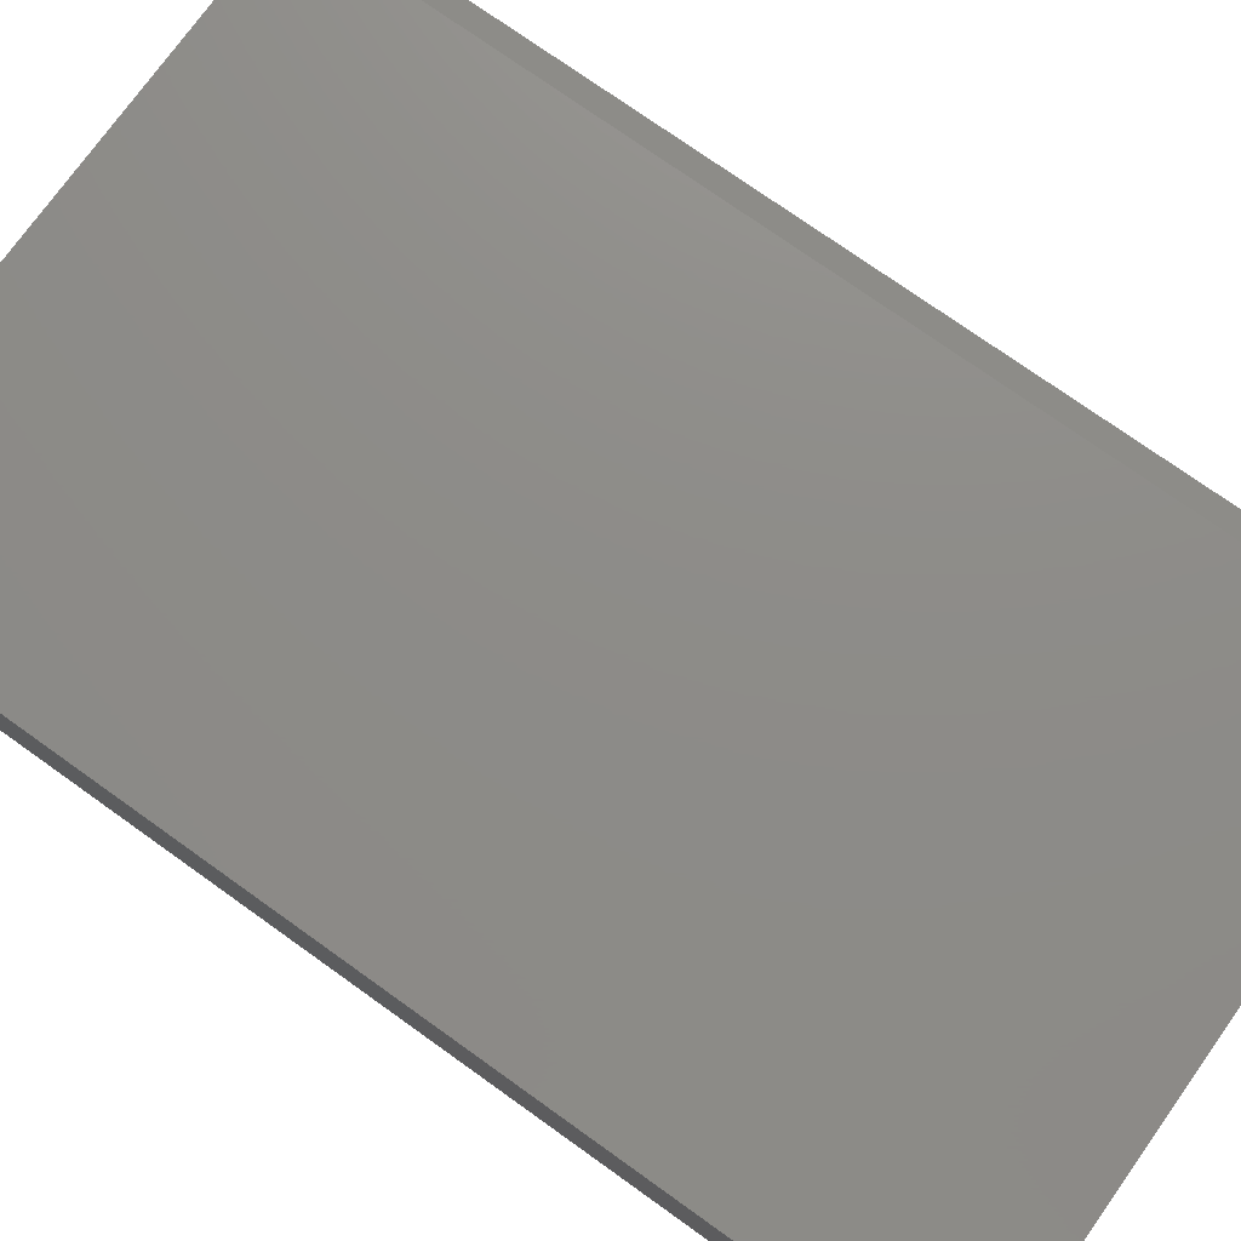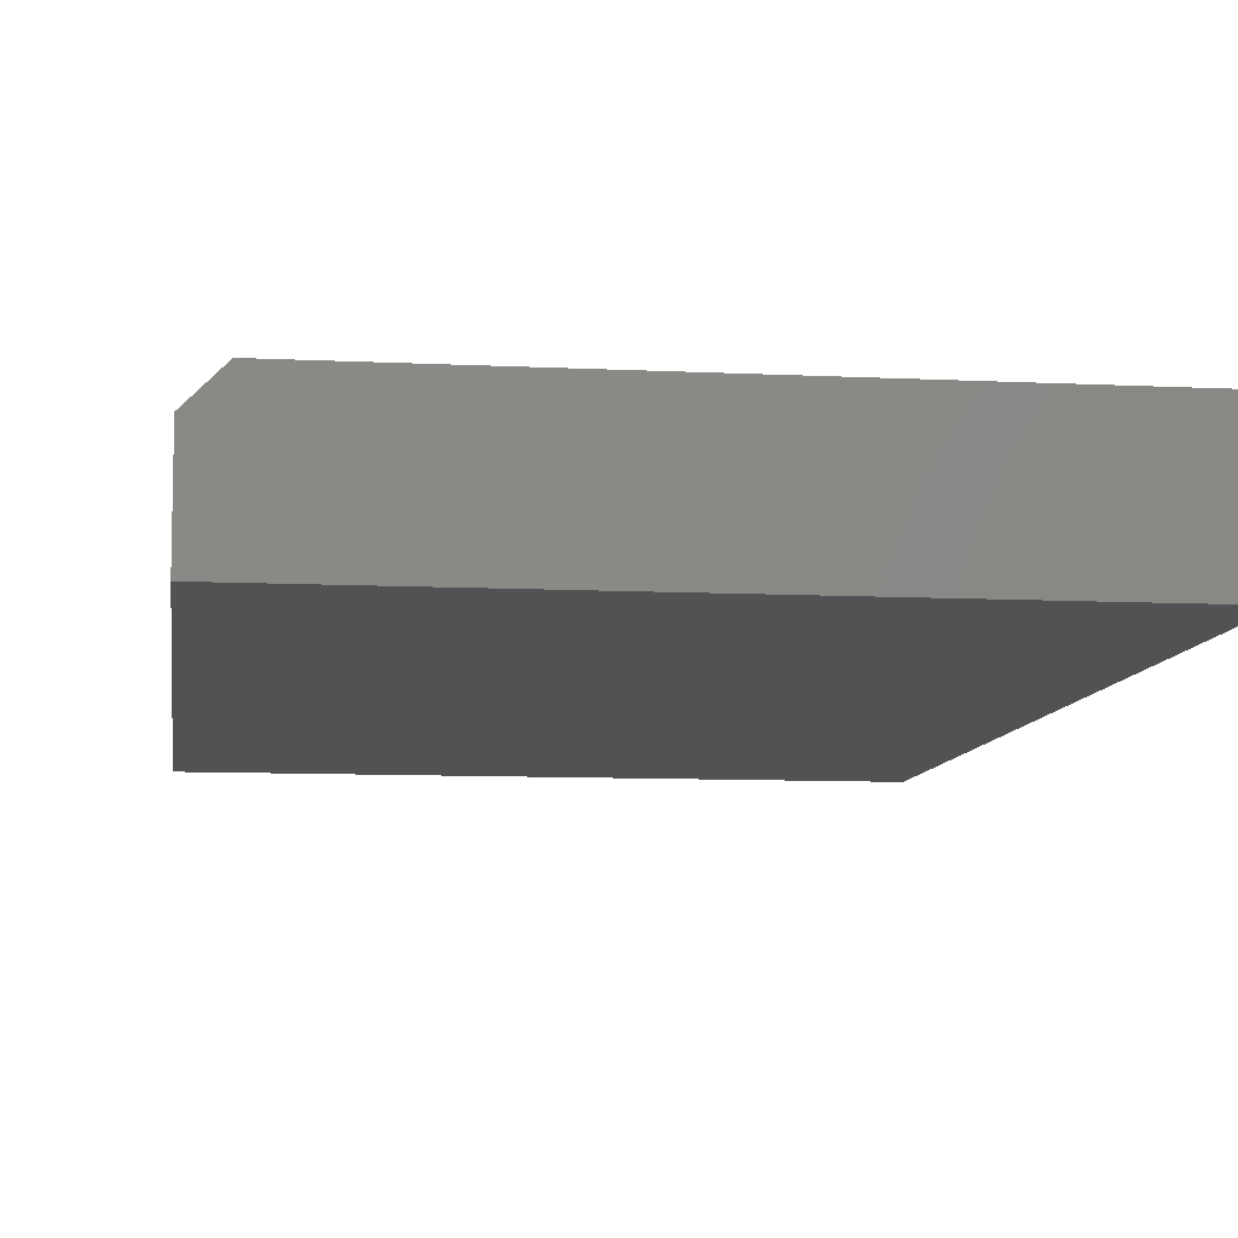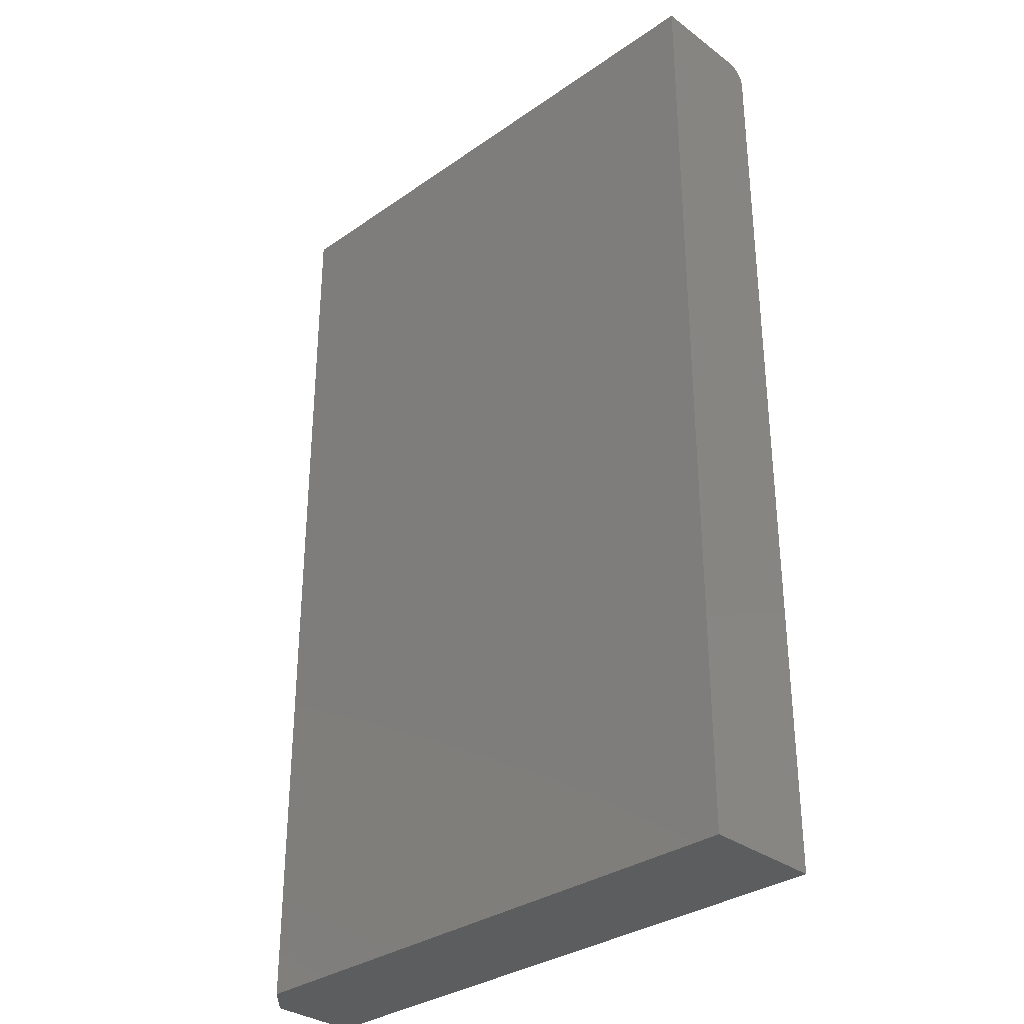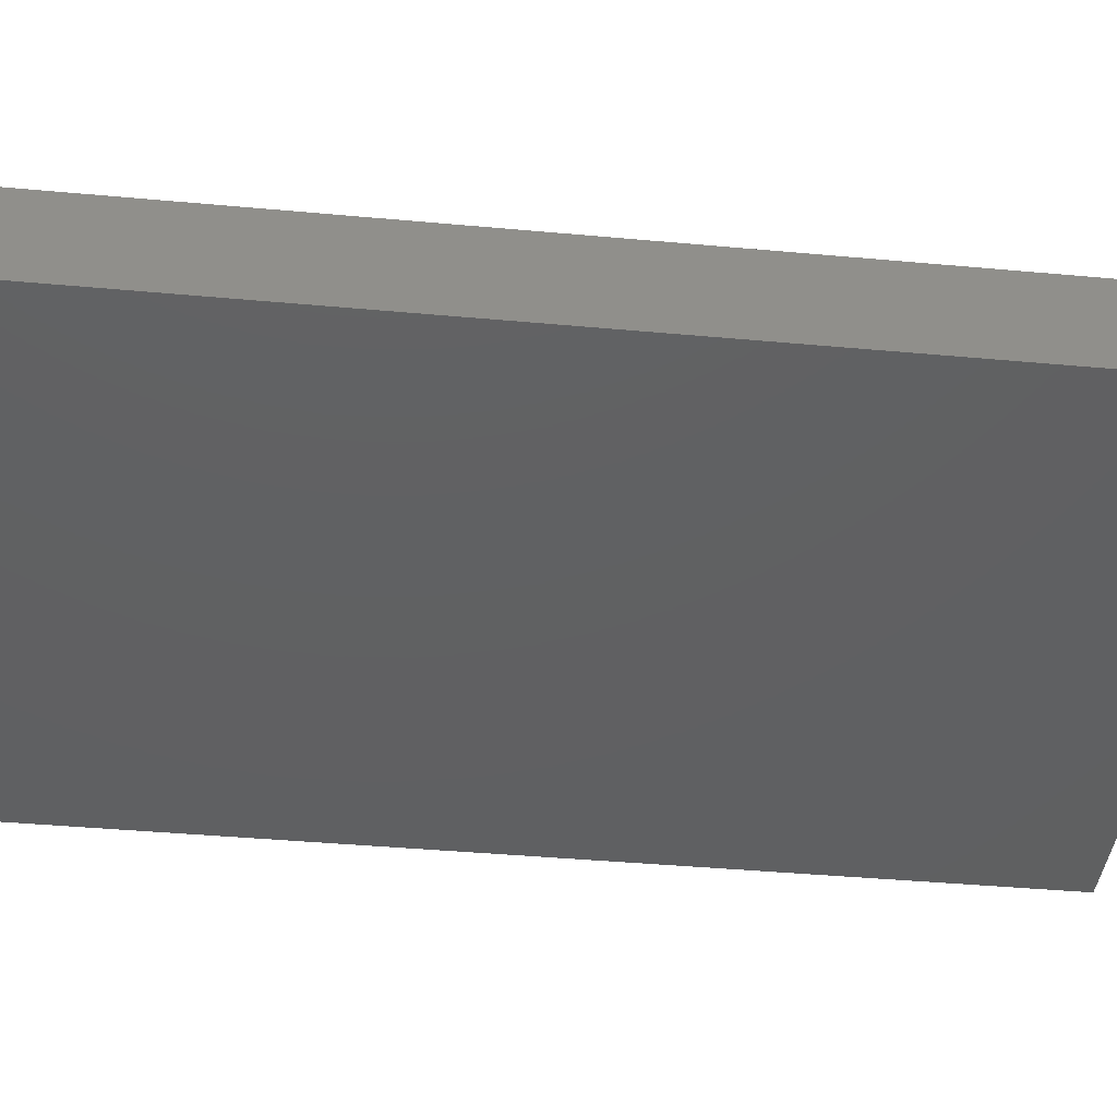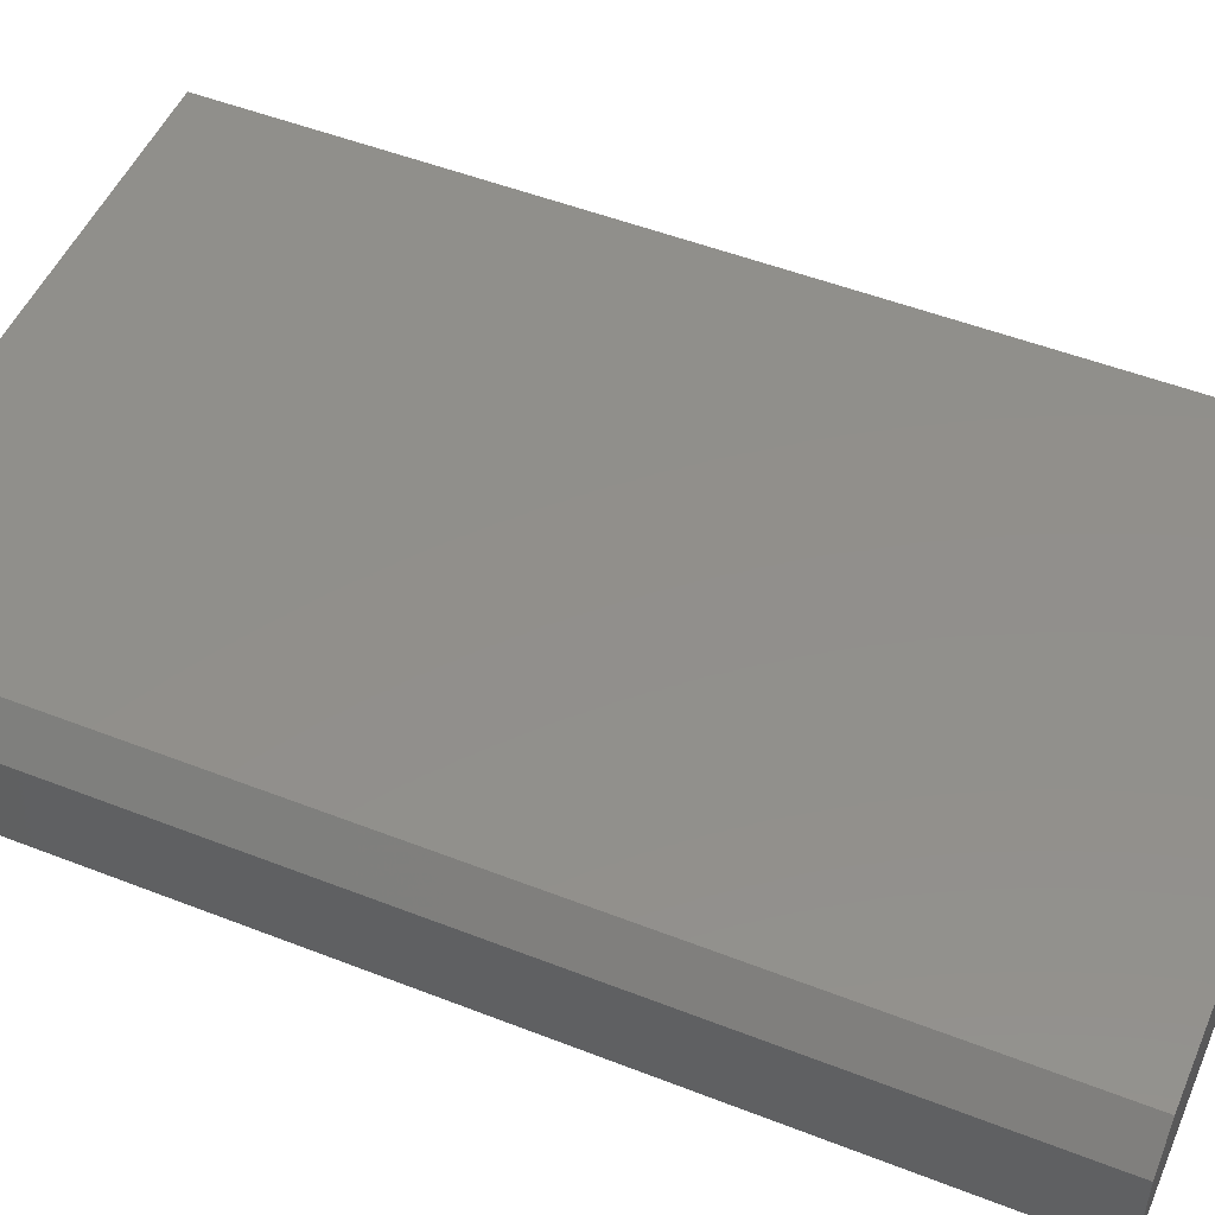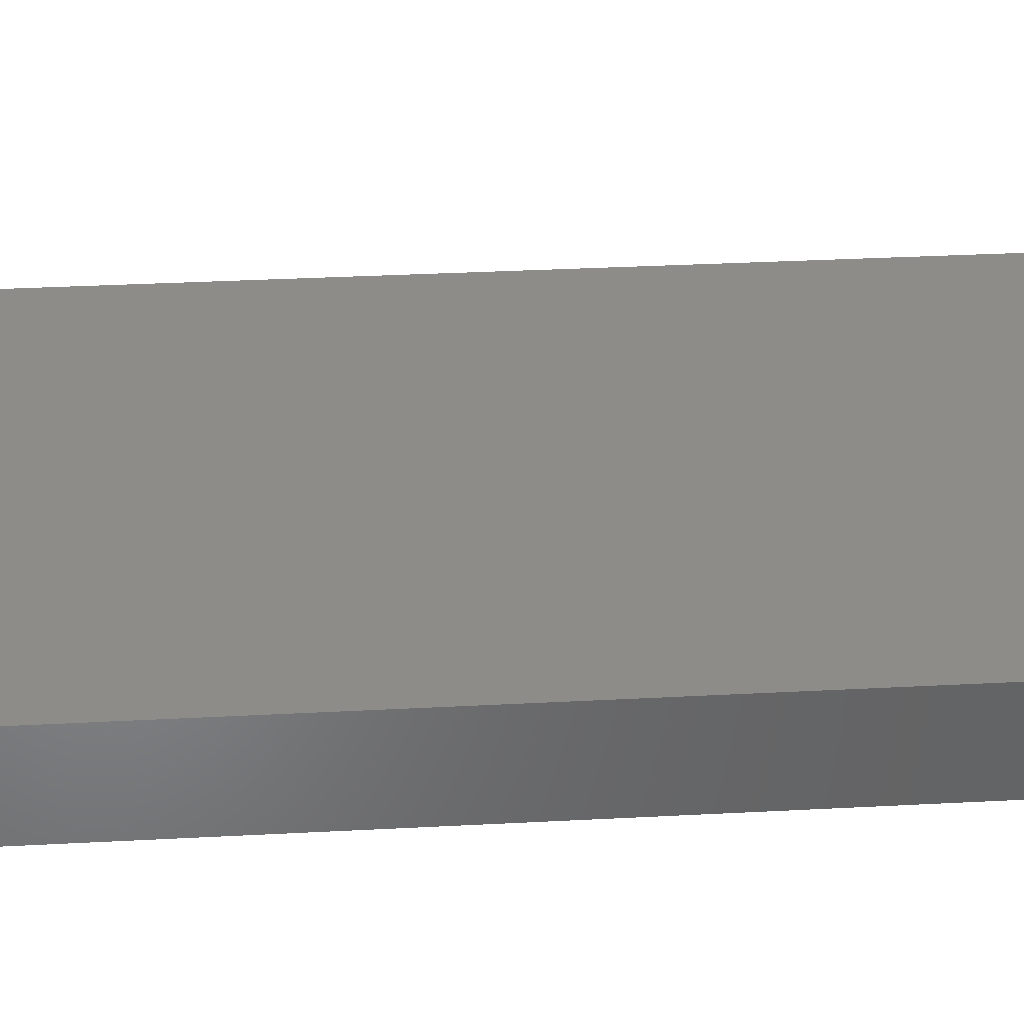
<metadata>
{"format":"stl","ext":"stl","renderer":"f3d","projection":"perspective","resolution":1024,"background":"white","views":[{"elev":75.0,"azim":125.5,"up":"+Z"},{"elev":-8.8,"azim":-7.7,"up":"+Z"},{"elev":-32.4,"azim":44.1,"up":"+Y"},{"elev":-41.5,"azim":-96.3,"up":"+Z"},{"elev":50.8,"azim":-66.9,"up":"+Z"},{"elev":38.1,"azim":86.3,"up":"+Z"}]}
</metadata>
<code>
# stl→obj: 26 verts, 48 faces
v -0.2109 7.156e-18 0.04688
v 0.2344 3.188e-17 0.04688
v -0.2344 4.391e-18 0.02344
v 0.2344 2.7e-17 -0.03125
v -0.2344 9.758e-19 -0.03125
v -0.2344 -0.0003002 -0.0343
v -0.2344 -0.001189 -0.03723
v -0.2344 -0.01562 -0.04688
v -0.2344 -0.009646 -0.04569
v -0.2344 -0.01258 -0.04657
v -0.2344 -0.75 0.02344
v -0.2344 -0.75 -0.04688
v -0.2344 -0.002633 -0.03993
v -0.2344 -0.004576 -0.0423
v -0.2344 -0.006944 -0.04424
v 0.2344 -0.75 -0.04688
v 0.2344 -0.75 0.04688
v -0.2109 -0.75 0.04688
v 0.2344 -0.01562 -0.04688
v 0.2344 -0.01258 -0.04657
v 0.2344 -0.009646 -0.04569
v 0.2344 -0.0003002 -0.0343
v 0.2344 -0.006944 -0.04424
v 0.2344 -0.004576 -0.0423
v 0.2344 -0.002633 -0.03993
v 0.2344 -0.001189 -0.03723
f 1 2 3
f 3 2 4
f 3 4 5
f 5 6 7
f 8 9 10
f 11 3 9
f 11 9 8
f 11 8 12
f 3 5 7
f 3 7 13
f 3 13 14
f 3 14 15
f 3 15 9
f 12 16 11
f 11 16 17
f 11 17 18
f 2 1 17
f 17 1 18
f 1 3 18
f 18 3 11
f 17 16 19
f 19 20 21
f 22 4 21
f 22 21 23
f 22 23 24
f 22 24 25
f 22 25 26
f 4 2 21
f 21 2 17
f 21 17 19
f 8 19 12
f 12 19 16
f 5 4 6
f 6 4 22
f 6 22 7
f 7 22 26
f 7 26 13
f 13 26 25
f 13 25 14
f 14 25 24
f 14 24 15
f 15 24 23
f 15 23 9
f 9 23 21
f 9 21 10
f 10 21 20
f 10 20 8
f 8 20 19

</code>
